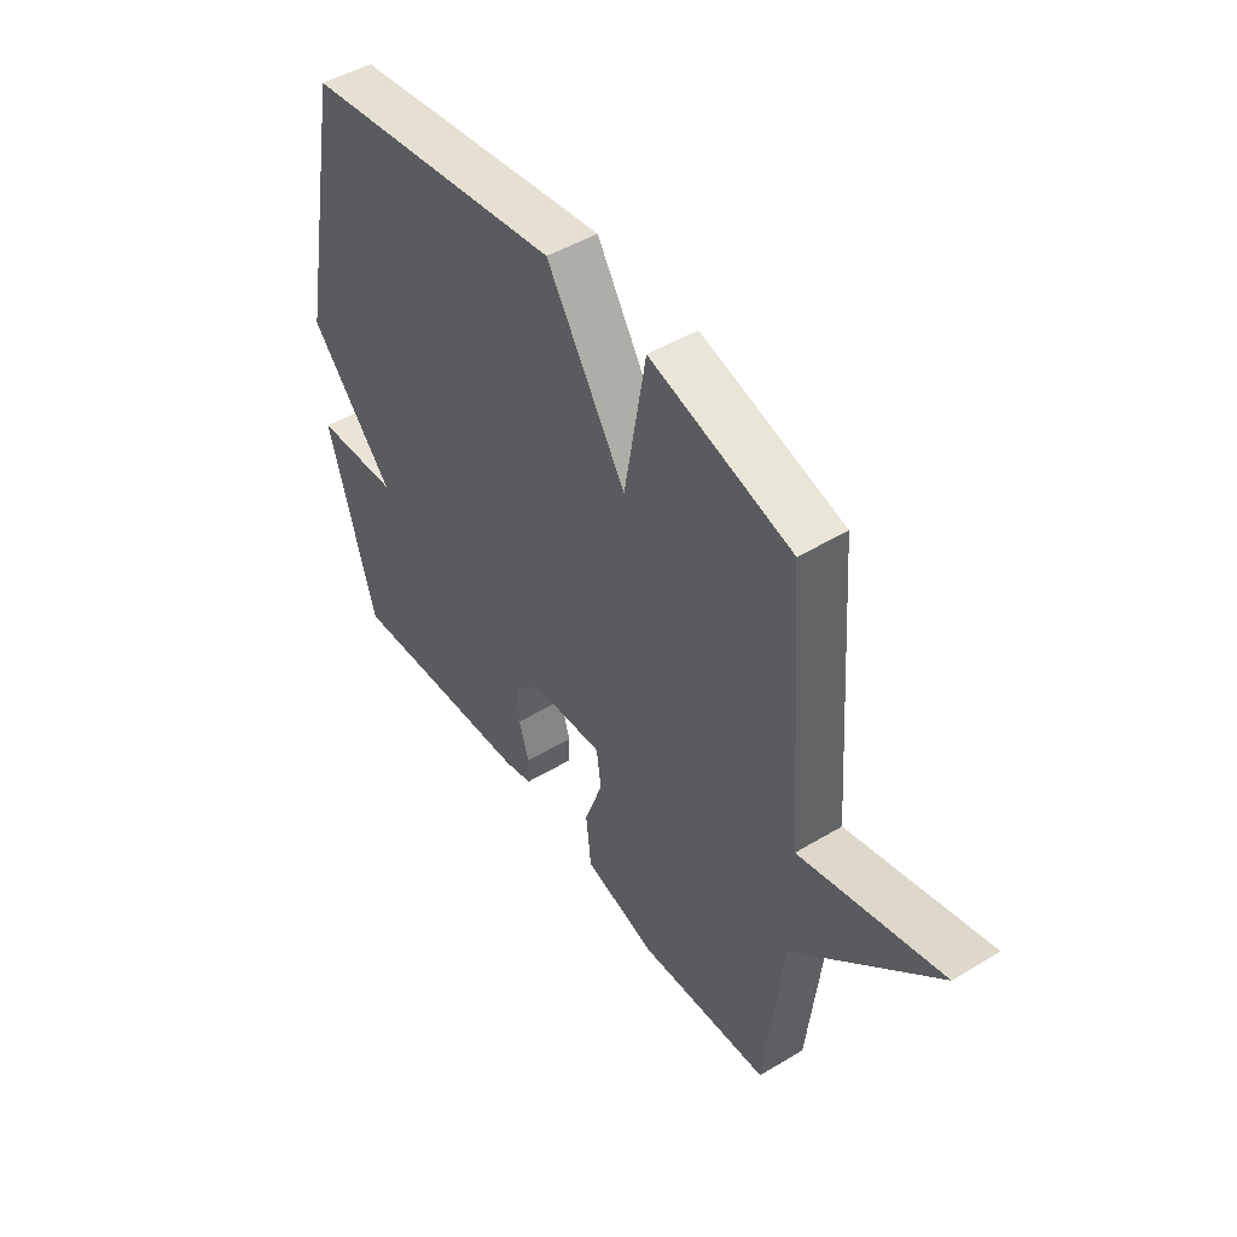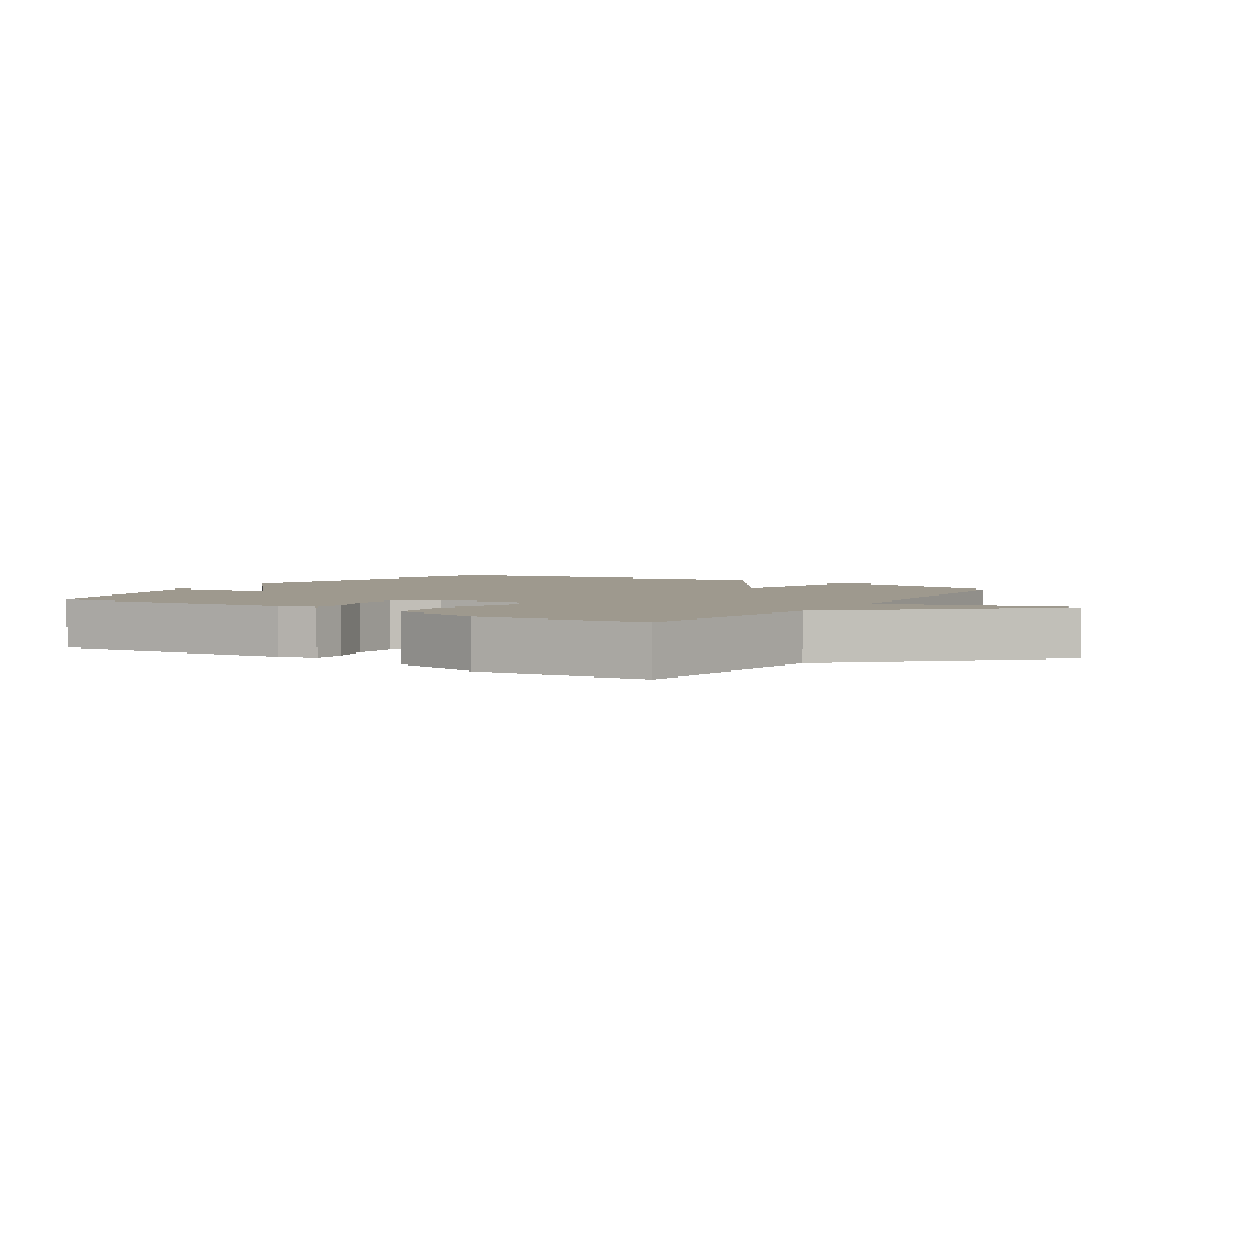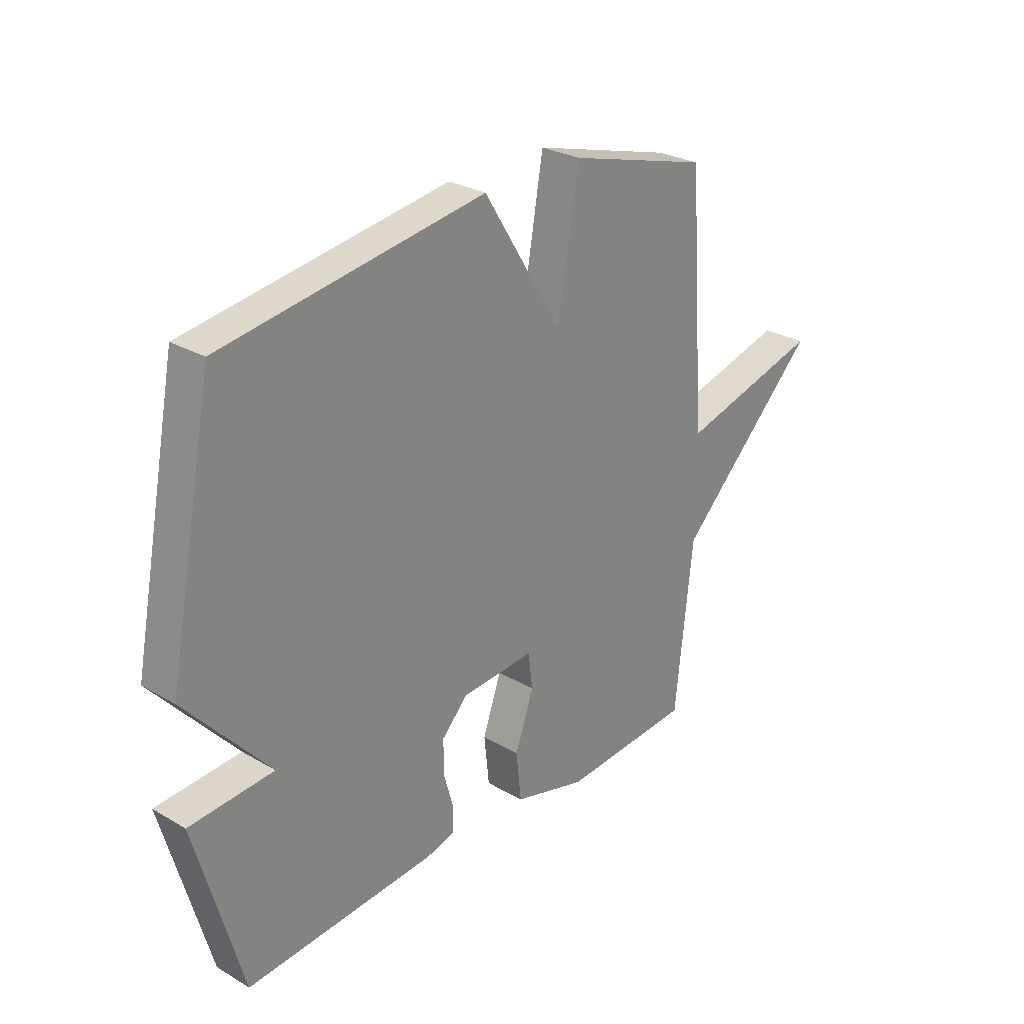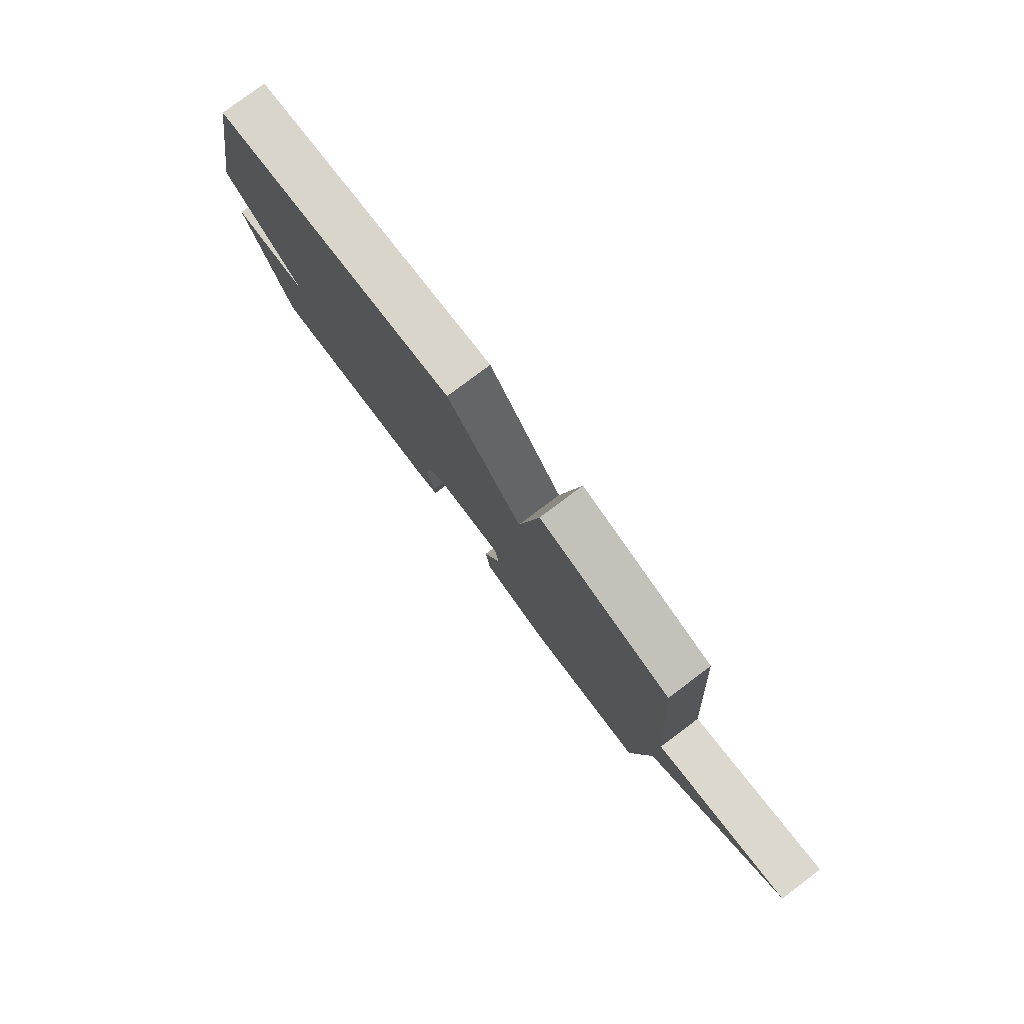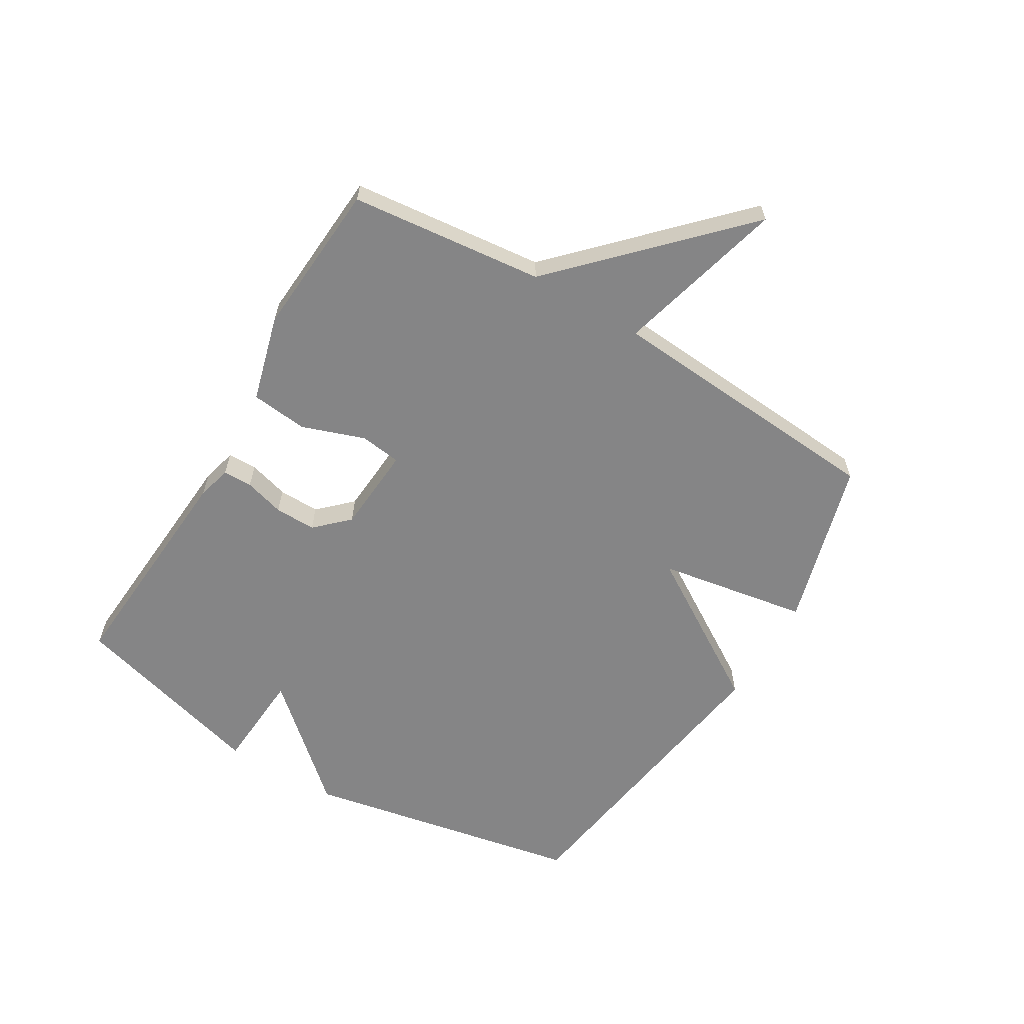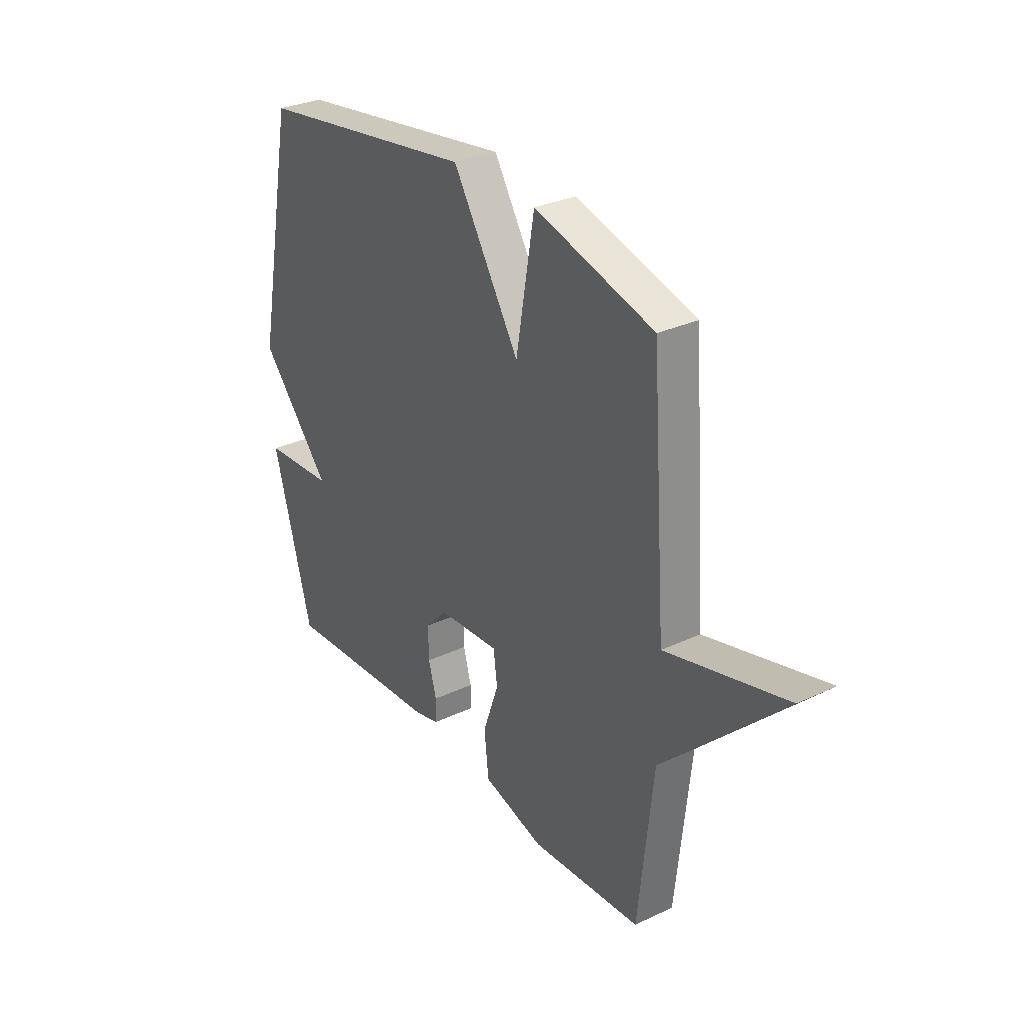
<metadata>
{"format":"obj","ext":"obj","renderer":"f3d","projection":"perspective","resolution":1024,"background":"white","views":[{"elev":47.7,"azim":-124.2,"up":"+Z"},{"elev":3.5,"azim":-147.5,"up":"+Y"},{"elev":27.6,"azim":131.8,"up":"+Z"},{"elev":79.8,"azim":-126.8,"up":"+Z"},{"elev":-61.9,"azim":-120.9,"up":"+Y"},{"elev":30.5,"azim":-124.1,"up":"+Z"}]}
</metadata>
<code>
v 0.5 0.07 -0.5
v 0.122 0.07 -0.473
v 0.065 0.07 -0.458
v 0.064 0.07 -0.409
v 0.083 0.07 -0.342
v 0.084 0.07 -0.273
v 0.032 0.07 -0.219
v -0.113 0.07 -0.209
v -0.122 0.07 -0.278
v -0.085 0.07 -0.383
v -0.095 0.07 -0.478
v -0.24 0.07 -0.518
v -0.5 0.07 -0.5
v -0.535 0.07 -0.176
v -0.818 0.07 0.099
v -0.535 0.07 0.024
v -0.5 0.07 0.5
v -0.219 0.07 0.578
v -0.176 0.07 0.327
v -0.019 0.07 0.578
v 0.5 0.07 0.5
v 0.592 0.07 0.031
v 0.425 0.07 -0.158
v 0.592 0.07 -0.169
v 0.5 0 -0.5
v 0.122 0 -0.473
v 0.065 0 -0.458
v 0.064 0 -0.409
v 0.083 0 -0.342
v 0.084 0 -0.273
v 0.032 0 -0.219
v -0.113 0 -0.209
v -0.122 0 -0.278
v -0.085 0 -0.383
v -0.095 0 -0.478
v -0.24 0 -0.518
v -0.5 0 -0.5
v -0.535 0 -0.176
v -0.818 0 0.099
v -0.535 0 0.024
v -0.5 0 0.5
v -0.219 0 0.578
v -0.176 0 0.327
v -0.019 0 0.578
v 0.5 0 0.5
v 0.592 0 0.031
v 0.425 0 -0.158
v 0.592 0 -0.169
f 3 4 5
f 2 3 5
f 1 2 5
f 24 1 5
f 23 24 5
f 21 22 23
f 20 21 23
f 19 20 23
f 16 17 18 19
f 16 19 23
f 14 15 16
f 13 14 16
f 12 13 16
f 11 12 16
f 10 11 16
f 9 10 16
f 8 9 16
f 7 8 16 23
f 6 7 23
f 5 6 23
f 29 28 27
f 29 27 26
f 29 26 25
f 29 25 48
f 29 48 47
f 47 46 45
f 47 45 44
f 47 44 43
f 43 42 41 40
f 47 43 40
f 40 39 38
f 40 38 37
f 40 37 36
f 40 36 35
f 40 35 34
f 40 34 33
f 40 33 32
f 47 40 32 31
f 47 31 30
f 47 30 29
f 1 25 26 2
f 2 26 27 3
f 3 27 28 4
f 4 28 29 5
f 5 29 30 6
f 6 30 31 7
f 7 31 32 8
f 8 32 33 9
f 9 33 34 10
f 10 34 35 11
f 11 35 36 12
f 12 36 37 13
f 13 37 38 14
f 14 38 39 15
f 15 39 40 16
f 16 40 41 17
f 17 41 42 18
f 18 42 43 19
f 19 43 44 20
f 20 44 45 21
f 21 45 46 22
f 22 46 47 23
f 23 47 48 24
f 24 48 25 1

</code>
